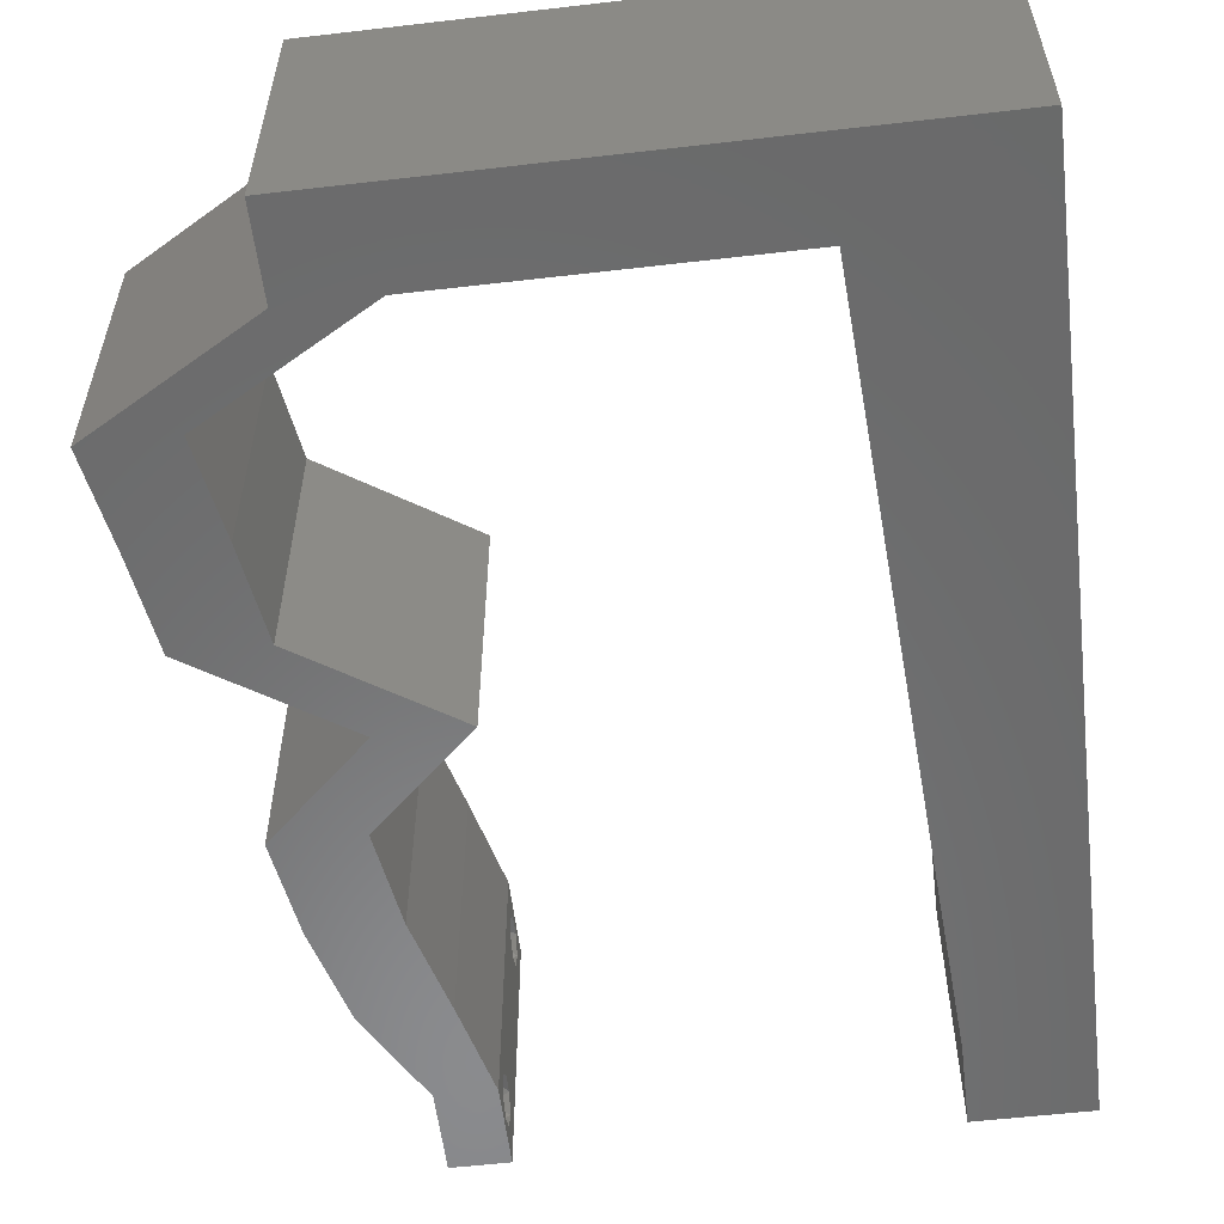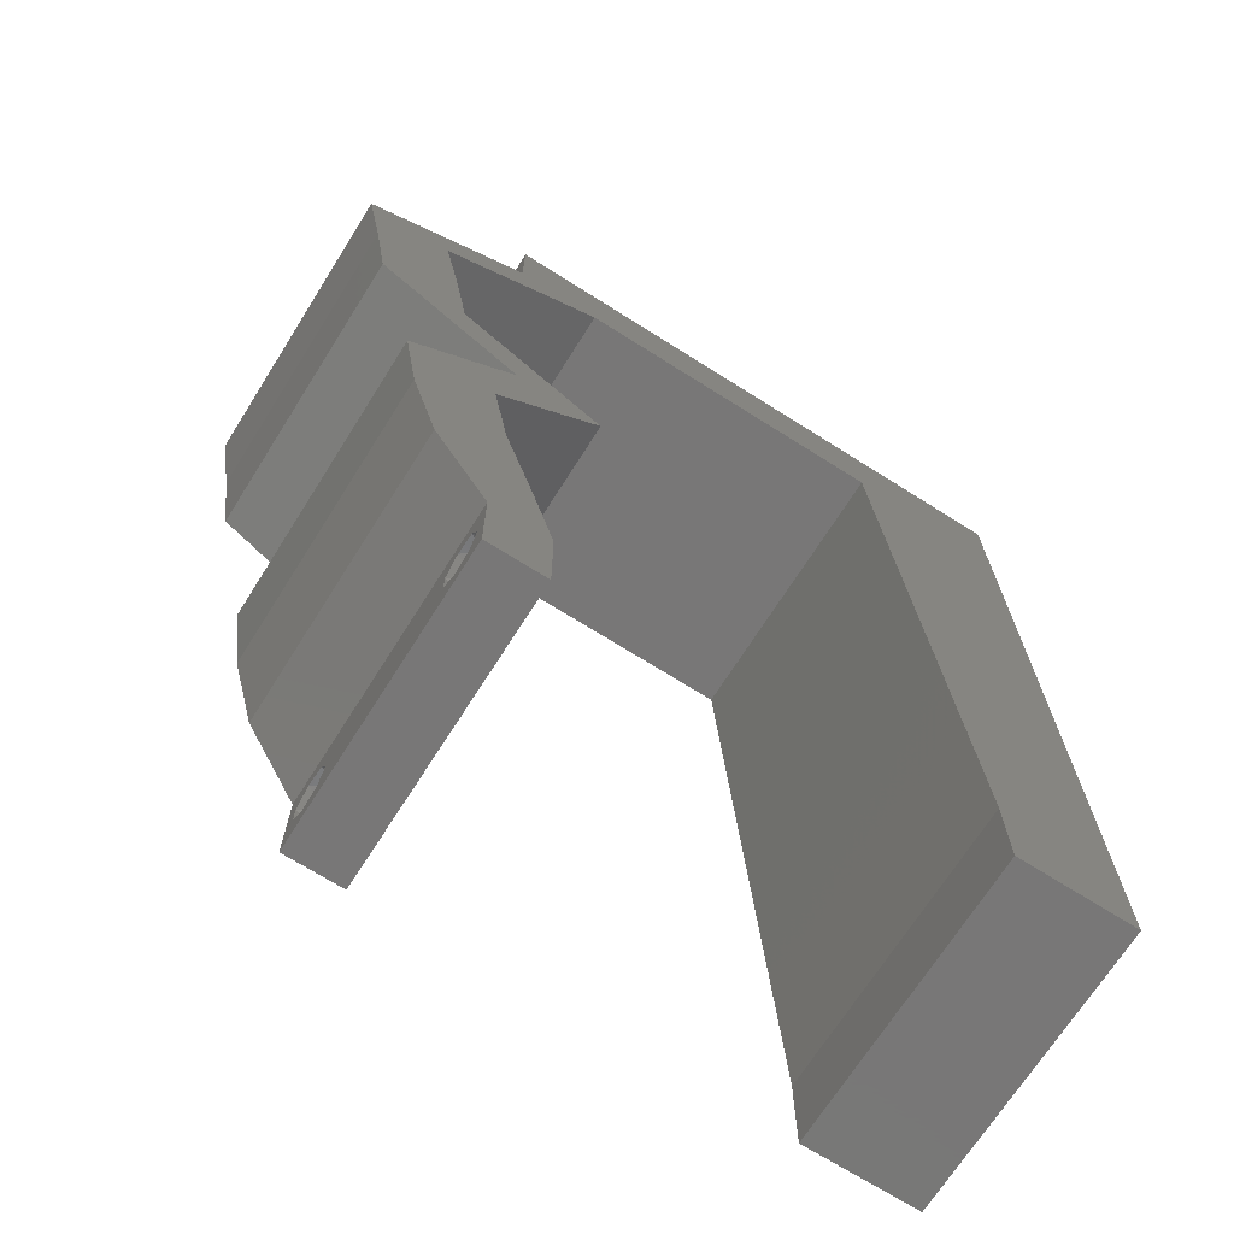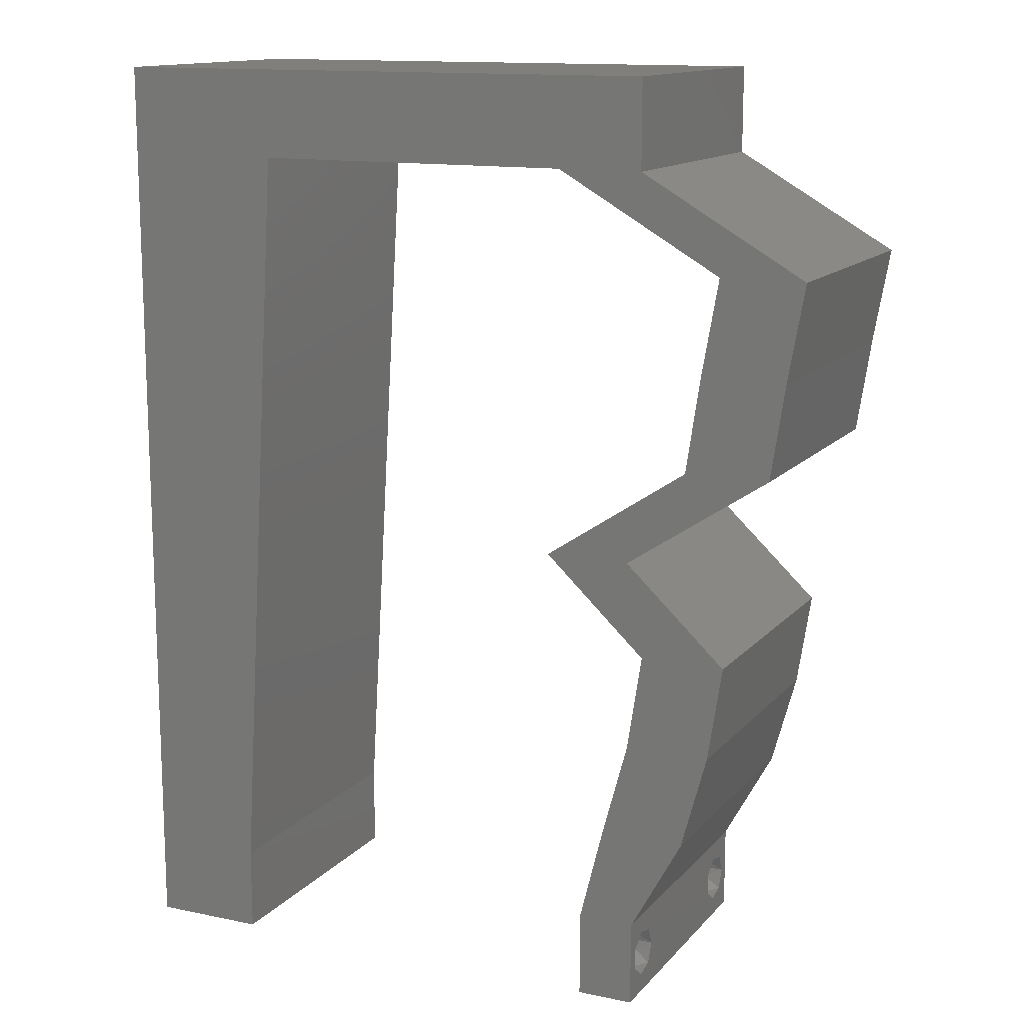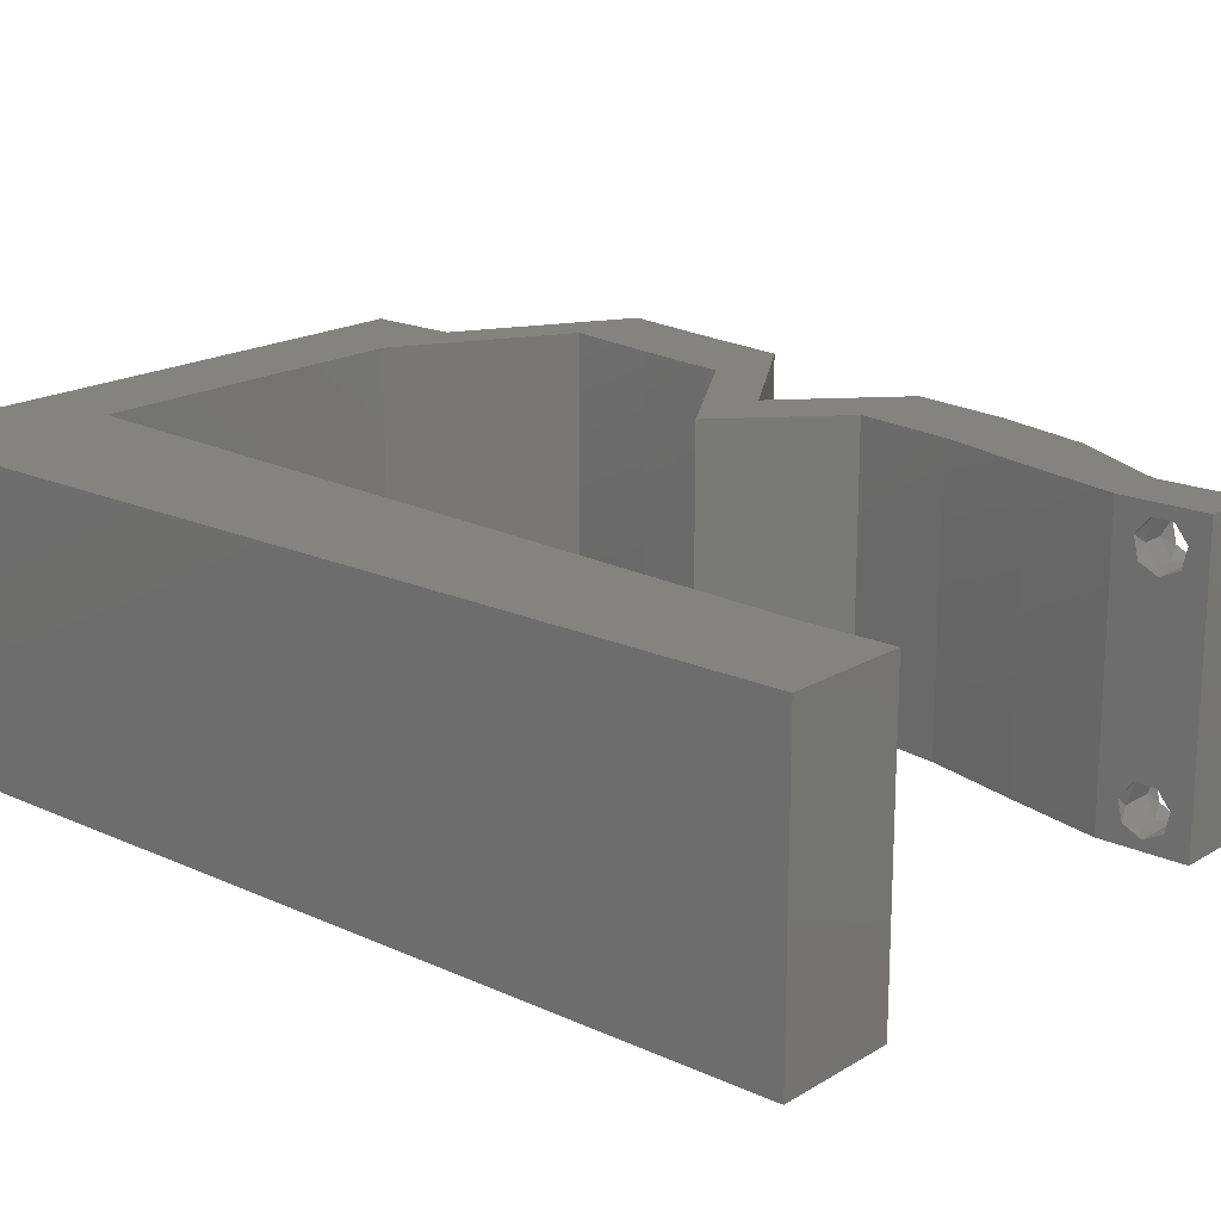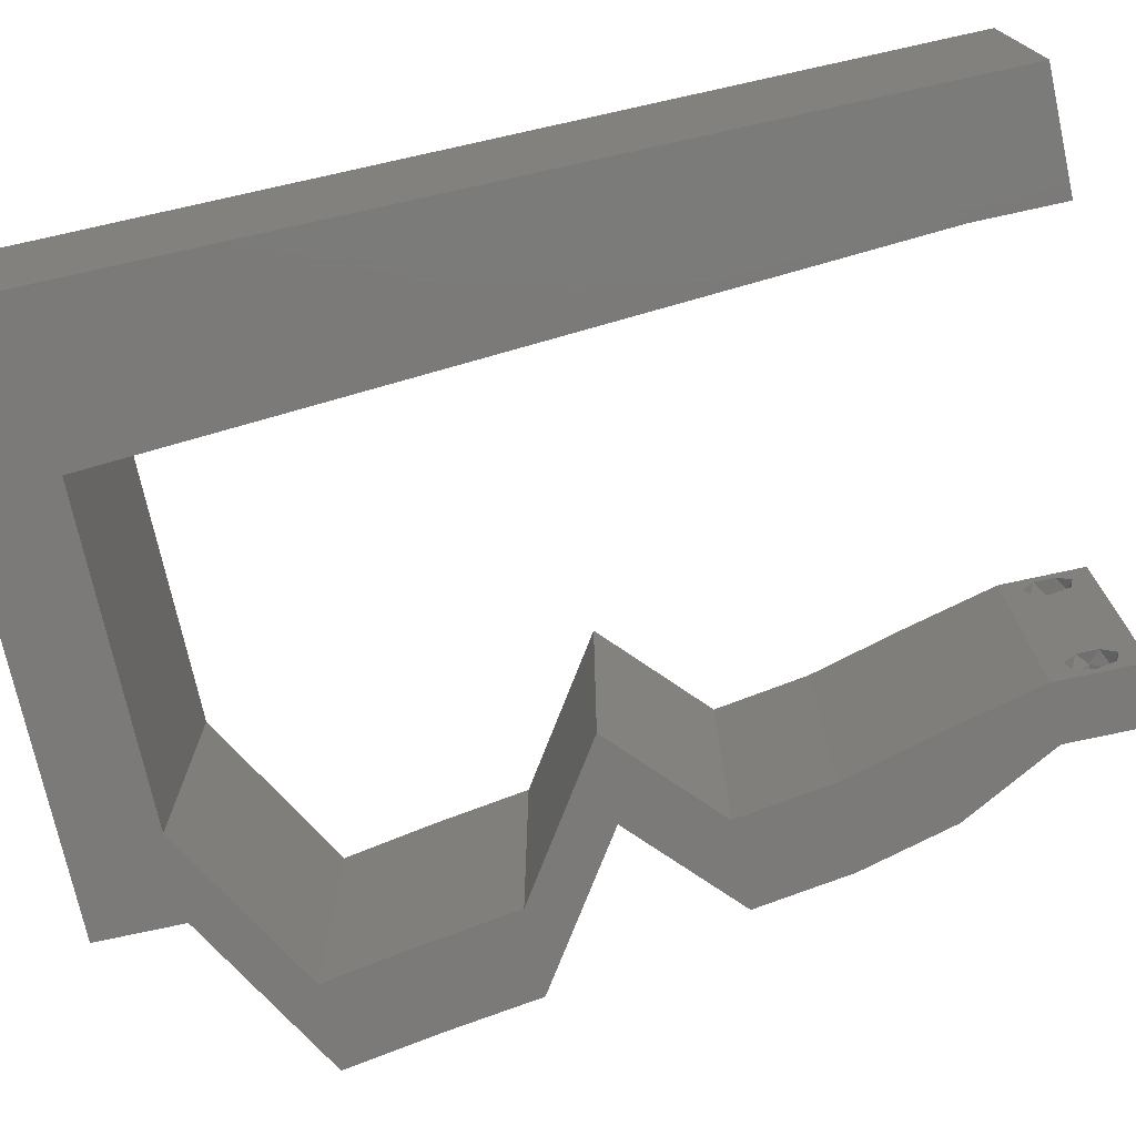
<metadata>
{"format":"stl","ext":"stl","renderer":"f3d","projection":"perspective","resolution":1024,"background":"white","views":[{"elev":-56.6,"azim":-173.1,"up":"+Z"},{"elev":-70.1,"azim":147.7,"up":"+Y"},{"elev":13.5,"azim":25.2,"up":"+Y"},{"elev":18.5,"azim":-48.9,"up":"+Z"},{"elev":-73.6,"azim":-77.6,"up":"+Z"}]}
</metadata>
<code>
# stl→obj: 252 verts, 508 faces
v 0.04 -0.002262 0.003932
v 0.04 0 0.01
v 0.04 -0.006 0.01
v 0.04 -0.003 0.0159
v 0.04 -0.001671 0.00134
v 0.04 0 0
v 0.04 -0.001343 0.002778
v 0.04 -0.004657 0.002778
v 0.04 -0.006 0
v 0.04 -0.004329 0.00134
v 0.04 -0.003 0.0007
v 0.04 -0.001343 0.01798
v 0.04 0 0.02
v 0.04 -0.002262 0.01913
v 0.04 -0.004657 0.01798
v 0.04 -0.003738 0.01913
v 0.04 -0.006 0.02
v 0.04 -0.001671 0.01654
v 0.04 -0.004329 0.01654
v 0.04 -0.003738 0.003932
v 0.036 -0.002262 0.003932
v 0.036 -0.006 0.01
v 0.036 0 0.01
v 0.036 -0.003 0.0159
v 0.036 -0.001343 0.002778
v 0.036 0 0
v 0.036 -0.001671 0.00134
v 0.036 -0.006 0
v 0.036 -0.004657 0.002778
v 0.036 -0.004329 0.00134
v 0.036 -0.003 0.0007
v 0.036 0 0.02
v 0.036 -0.001343 0.01798
v 0.036 -0.002262 0.01913
v 0.036 -0.004657 0.01798
v 0.036 -0.006 0.02
v 0.036 -0.003738 0.01913
v 0.036 -0.001671 0.01654
v 0.036 -0.004329 0.01654
v 0.036 -0.003738 0.003932
v 0.0395 0.01345 0.02
v 0.04549 0.01345 0.02
v 0.04052 0.02017 0.02
v 0.04651 0.02017 0.02
v 0.04449 0.04034 0.02
v 0.04348 0.03362 0.02
v 0.04698 0.03698 0.02
v 0 -0.006 0.02
v 0.008 -0.006 0.02
v 0.004 -0.003 0.02
v 0.008 0 0.02
v 0 0 0.02
v 0.03768 0.006724 0.02
v 0.04367 0.006724 0.02
v 0 0.036 0.02
v 0 0.024 0.02
v 0.009924 0.03227 0.02
v 0.009283 0.02152 0.02
v 0 0.012 0.02
v 0.005038 0.01637 0.02
v 0.03932 0.0269 0.02
v 0.0384 0.03026 0.02
v 0.03333 0.0269 0.02
v 0.00416 0.00569 0.02
v 0.05048 0.04034 0.02
v 0.05165 0.04707 0.02
v 0.04807 0.0437 0.02
v 0 0.048 0.02
v 0.01057 0.04303 0.02
v 0.04566 0.04707 0.02
v 0.008641 0.01076 0.02
v 0.01 0.06 0.02
v 0 0.06 0.02
v 0.005 0.05581 0.02
v 0.03 0.06 0.02
v 0.03401 0.05379 0.02
v 0.036 0.0569 0.02
v 0.04 0.05379 0.02
v 0.04 0.06 0.02
v 0.04947 0.03362 0.02
v 0.038 -0.003 0.02
v 0.01121 0.05379 0.02
v 0.03984 0.05043 0.02
v 0.04583 0.05043 0.02
v 0.04439 0.03026 0.02
v 0.02261 0.05379 0.02
v 0.02 0.06 0.02
v 0 -0.006 0.01
v 0 -0.003 0.015
v 0 0 0.01
v 0 -0.006 0
v 0 -0.003 0.005
v 0 0 0
v 0.004 -0.006 0.015
v 0.008 -0.006 0.01
v 0.004 -0.006 0.005
v 0.008 -0.006 0
v 0 0.009 0.0114
v 0 0.06 0
v 0 0.051 0.0086
v 0 0.06 0.01
v 0 0.048 0
v 0 0.0415 0.009767
v 0 0.03 0.01
v 0 0.036 0
v 0 0.024 0
v 0 0.0185 0.01023
v 0 0.012 0
v 0 0.005337 0.005128
v 0 0.05466 0.01487
v 0.0395 0.01345 0
v 0.04052 0.02017 0
v 0.04549 0.01345 0
v 0.04651 0.02017 0
v 0.04449 0.04034 0
v 0.04698 0.03698 0
v 0.04348 0.03362 0
v 0.004 -0.003 0
v 0.008 0 0
v 0.03768 0.006724 0
v 0.04367 0.006724 0
v 0.009924 0.03227 0
v 0.009283 0.02152 0
v 0.005038 0.01637 0
v 0.03932 0.0269 0
v 0.03333 0.0269 0
v 0.0384 0.03026 0
v 0.00416 0.00569 0
v 0.05048 0.04034 0
v 0.04807 0.0437 0
v 0.05165 0.04707 0
v 0.01057 0.04303 0
v 0.04566 0.04707 0
v 0.008641 0.01076 0
v 0.01 0.06 0
v 0.005 0.05581 0
v 0.03 0.06 0
v 0.036 0.0569 0
v 0.03401 0.05379 0
v 0.04 0.05379 0
v 0.04 0.06 0
v 0.04947 0.03362 0
v 0.038 -0.003 0
v 0.01121 0.05379 0
v 0.03984 0.05043 0
v 0.04583 0.05043 0
v 0.04439 0.03026 0
v 0.02261 0.05379 0
v 0.02 0.06 0
v 0.008 0 0.01
v 0.008 -0.003 0.015
v 0.008 -0.003 0.005
v 0.015 0.06 0.00866
v 0.025 0.06 0.01134
v 0.006575 0.06 0.01266
v 0.03343 0.06 0.007337
v 0.04 0.06 0.01
v 0.0342 0.06 0.01422
v 0.005798 0.06 0.00578
v 0.04 0.0569 0.015
v 0.04 0.05379 0.01
v 0.04 0.0569 0.005
v 0.05165 0.04707 0.01
v 0.04781 0.04929 0.015
v 0.04408 0.05144 0.015
v 0.04781 0.04929 0.005
v 0.04408 0.05144 0.005
v 0.0459 0.05038 0.01
v 0.05106 0.0437 0.015
v 0.05048 0.04034 0.01
v 0.05106 0.0437 0.005
v 0.04997 0.03698 0.015
v 0.04947 0.03362 0.01
v 0.04997 0.03698 0.005
v 0.03932 0.0269 0.01
v 0.04291 0.02353 0.015
v 0.04651 0.02017 0.01
v 0.04291 0.02353 0.005
v 0.046 0.01681 0.015
v 0.04549 0.01345 0.01
v 0.046 0.01681 0.005
v 0.04458 0.01009 0.015
v 0.04367 0.006724 0.01
v 0.04458 0.01009 0.005
v 0.04183 0.003362 0.015
v 0.04183 0.003362 0.005
v 0.03684 0.003362 0.015
v 0.03768 0.006724 0.01
v 0.03684 0.003362 0.005
v 0.03859 0.01009 0.015
v 0.0395 0.01345 0.01
v 0.03859 0.01009 0.005
v 0.04001 0.01681 0.015
v 0.04052 0.02017 0.01
v 0.04001 0.01681 0.005
v 0.03693 0.02353 0.015
v 0.03333 0.0269 0.01
v 0.03693 0.02353 0.005
v 0.04348 0.03362 0.01
v 0.04398 0.03698 0.015
v 0.04449 0.04034 0.01
v 0.04398 0.03698 0.005
v 0.04507 0.0437 0.015
v 0.04566 0.04707 0.01
v 0.04507 0.0437 0.005
v 0.03401 0.05379 0.01
v 0.03809 0.05144 0.015
v 0.04182 0.04929 0.015
v 0.03786 0.05157 0.005
v 0.04158 0.04942 0.005
v 0.03984 0.05043 0.01
v 0.02009 0.05379 0.01137
v 0.01121 0.05379 0.01
v 0.02702 0.05379 0.006917
v 0.02748 0.05379 0.01365
v 0.01072 0.04563 0.01199
v 0.01024 0.03765 0.009333
v 0.009603 0.0269 0.01022
v 0.008894 0.015 0.009604
v 0.008444 0.00745 0.01234
v 0.008359 0.006023 0.005709
v 0.0375 -0.003738 0.01607
v 0.0385 -0.002262 0.01607
v 0.03712 -0.002262 0.01607
v 0.03888 -0.003738 0.01607
v 0.03873 -0.001671 0.01866
v 0.03727 -0.001343 0.01722
v 0.03875 -0.001343 0.01722
v 0.03727 -0.003 0.0193
v 0.03875 -0.003 0.0193
v 0.03725 -0.001671 0.01866
v 0.03802 -0.004336 0.01865
v 0.03915 -0.004329 0.01866
v 0.03873 -0.004657 0.01722
v 0.03725 -0.004657 0.01722
v 0.03686 -0.004326 0.01866
v 0.0385 -0.002262 0.0008684
v 0.03873 -0.003738 0.0008684
v 0.03726 -0.003758 0.0008785
v 0.03712 -0.002262 0.0008684
v 0.03727 -0.004657 0.002022
v 0.03873 -0.004329 0.00346
v 0.03875 -0.004657 0.002022
v 0.03725 -0.004329 0.00346
v 0.03727 -0.001671 0.00346
v 0.03875 -0.001671 0.00346
v 0.03802 -0.003011 0.0041
v 0.03915 -0.003 0.0041
v 0.03686 -0.002995 0.0041
v 0.03798 -0.00134 0.002033
v 0.03687 -0.001344 0.002017
v 0.03914 -0.001343 0.00202
f 1 2 3
f 2 4 3
f 5 6 7
f 8 9 10
f 10 9 11
f 11 6 5
f 12 13 14
f 15 16 17
f 13 17 14
f 14 17 16
f 9 6 11
f 7 6 2
f 13 18 2
f 12 18 13
f 3 19 17
f 19 15 17
f 3 9 8
f 2 18 4
f 4 19 3
f 7 2 1
f 20 3 8
f 1 3 20
f 21 22 23
f 22 24 23
f 25 26 27
f 28 29 30
f 31 28 30
f 27 26 31
f 32 33 34
f 35 36 37
f 34 36 32
f 37 36 34
f 32 38 33
f 26 28 31
f 36 39 22
f 35 39 36
f 23 38 32
f 22 29 28
f 23 26 25
f 22 39 24
f 24 38 23
f 40 29 22
f 21 40 22
f 21 23 25
f 41 42 43
f 42 44 43
f 45 46 47
f 48 49 50
f 51 52 50
f 53 54 41
f 54 42 41
f 55 56 57
f 57 56 58
f 56 59 60
f 61 62 63
f 52 51 64
f 65 66 67
f 68 55 69
f 66 70 67
f 69 55 57
f 71 58 60
f 72 73 74
f 75 76 77
f 73 68 74
f 78 79 77
f 46 80 47
f 76 78 77
f 80 65 47
f 45 65 67
f 71 59 64
f 13 32 81
f 36 17 81
f 58 56 60
f 82 72 74
f 65 45 47
f 49 51 50
f 52 48 50
f 59 71 60
f 59 52 64
f 79 75 77
f 44 61 43
f 17 13 81
f 32 36 81
f 51 71 64
f 78 76 83
f 84 78 83
f 70 66 84
f 80 46 85
f 43 61 63
f 62 61 85
f 13 54 53
f 32 13 53
f 46 62 85
f 70 45 67
f 70 84 83
f 76 75 86
f 82 68 69
f 68 82 74
f 82 87 72
f 87 82 86
f 75 87 86
f 88 89 90
f 52 89 48
f 91 92 93
f 90 92 88
f 48 89 88
f 90 89 52
f 88 92 91
f 93 92 90
f 49 94 95
f 88 94 48
f 91 96 88
f 95 96 97
f 48 94 49
f 95 94 88
f 97 96 91
f 88 96 95
f 52 98 90
f 99 100 101
f 102 100 99
f 59 98 52
f 103 104 55
f 105 104 103
f 105 103 102
f 55 104 56
f 106 104 105
f 107 104 106
f 56 107 59
f 68 103 55
f 108 107 106
f 56 104 107
f 93 109 108
f 73 110 68
f 68 100 103
f 108 98 107
f 108 109 98
f 68 110 100
f 107 98 59
f 103 100 102
f 101 110 73
f 90 109 93
f 98 109 90
f 100 110 101
f 111 112 113
f 113 112 114
f 115 116 117
f 91 118 97
f 119 118 93
f 120 111 121
f 121 111 113
f 122 106 105
f 123 106 122
f 106 124 108
f 125 126 127
f 93 128 119
f 129 130 131
f 132 105 102
f 131 130 133
f 122 105 132
f 134 124 123
f 135 136 99
f 137 138 139
f 99 136 102
f 140 138 141
f 117 116 142
f 139 138 140
f 142 116 129
f 115 130 129
f 134 128 108
f 6 143 26
f 28 143 9
f 123 124 106
f 144 136 135
f 129 116 115
f 97 118 119
f 93 118 91
f 108 124 134
f 108 128 93
f 141 138 137
f 114 112 125
f 9 143 6
f 26 143 28
f 119 128 134
f 139 140 145
f 140 146 145
f 133 146 131
f 117 142 147
f 112 126 125
f 147 125 127
f 6 120 121
f 26 120 6
f 117 147 127
f 133 130 115
f 145 146 133
f 139 148 137
f 132 102 144
f 102 136 144
f 144 135 149
f 149 148 144
f 137 148 149
f 150 151 95
f 49 151 51
f 119 152 97
f 95 152 150
f 51 151 150
f 95 151 49
f 97 152 95
f 150 152 119
f 87 153 72
f 149 154 137
f 87 154 153
f 153 154 149
f 153 155 72
f 154 156 137
f 75 154 87
f 135 153 149
f 137 156 141
f 141 156 157
f 73 155 101
f 72 155 73
f 75 158 154
f 135 159 153
f 154 158 156
f 153 159 155
f 79 158 75
f 157 158 79
f 99 159 135
f 101 159 99
f 156 158 157
f 155 159 101
f 157 160 161
f 78 160 79
f 141 162 140
f 161 162 157
f 79 160 157
f 161 160 78
f 157 162 141
f 140 162 161
f 163 164 66
f 78 165 161
f 131 166 163
f 161 167 140
f 84 165 78
f 66 164 84
f 140 167 146
f 146 166 131
f 84 164 165
f 167 166 146
f 164 168 165
f 167 168 166
f 165 168 161
f 161 168 167
f 163 168 164
f 166 168 163
f 65 169 66
f 163 169 170
f 131 171 129
f 170 171 163
f 66 169 163
f 170 169 65
f 163 171 131
f 129 171 170
f 80 172 65
f 170 172 173
f 173 174 170
f 129 174 142
f 65 172 170
f 173 172 80
f 170 174 129
f 142 174 173
f 85 175 173
f 173 175 147
f 173 80 85
f 61 175 85
f 147 142 173
f 147 175 125
f 61 176 175
f 177 176 44
f 175 178 125
f 114 178 177
f 44 176 61
f 125 178 114
f 175 176 177
f 177 178 175
f 177 179 180
f 42 179 44
f 114 181 113
f 180 181 177
f 44 179 177
f 180 179 42
f 177 181 114
f 113 181 180
f 54 182 42
f 180 182 183
f 113 184 121
f 183 184 180
f 42 182 180
f 183 182 54
f 180 184 113
f 121 184 183
f 54 185 183
f 2 185 13
f 6 186 2
f 183 186 121
f 13 185 54
f 183 185 2
f 2 186 183
f 121 186 6
f 3 17 36
f 36 22 3
f 28 9 3
f 3 22 28
f 23 187 188
f 53 187 32
f 188 189 23
f 26 189 120
f 32 187 23
f 188 187 53
f 23 189 26
f 120 189 188
f 188 190 191
f 41 190 53
f 120 192 111
f 191 192 188
f 53 190 188
f 191 190 41
f 188 192 120
f 111 192 191
f 191 193 194
f 43 193 41
f 111 195 112
f 194 195 191
f 41 193 191
f 194 193 43
f 191 195 111
f 112 195 194
f 43 196 194
f 197 196 63
f 194 198 112
f 126 198 197
f 63 196 43
f 112 198 126
f 194 196 197
f 197 198 194
f 62 199 197
f 197 199 127
f 197 63 62
f 46 199 62
f 127 126 197
f 127 199 117
f 45 200 46
f 199 200 201
f 201 202 199
f 117 202 115
f 46 200 199
f 201 200 45
f 199 202 117
f 115 202 201
f 70 203 45
f 201 203 204
f 115 205 133
f 204 205 201
f 45 203 201
f 204 203 70
f 201 205 115
f 133 205 204
f 206 207 76
f 70 208 204
f 139 209 206
f 204 210 133
f 83 208 70
f 76 207 83
f 133 210 145
f 145 209 139
f 207 208 83
f 210 209 145
f 210 211 209
f 207 211 208
f 208 211 204
f 204 211 210
f 206 211 207
f 209 211 206
f 148 212 144
f 213 212 82
f 82 212 86
f 139 214 148
f 148 214 212
f 86 215 76
f 206 214 139
f 76 215 206
f 212 214 215
f 86 212 215
f 215 214 206
f 144 212 213
f 213 216 132
f 57 217 69
f 122 218 123
f 71 219 58
f 218 219 123
f 122 217 218
f 218 217 57
f 58 219 218
f 132 216 217
f 82 216 213
f 123 219 134
f 150 220 51
f 69 216 82
f 51 220 71
f 58 218 57
f 132 217 122
f 219 221 134
f 217 216 69
f 71 220 219
f 220 221 219
f 134 221 119
f 119 221 150
f 150 221 220
f 213 132 144
f 4 24 222
f 24 4 223
f 24 223 224
f 4 222 225
f 226 227 228
f 229 226 230
f 227 226 231
f 226 229 231
f 232 229 230
f 232 230 233
f 234 222 235
f 227 223 228
f 229 232 236
f 223 227 224
f 222 234 225
f 234 235 232
f 12 14 226
f 37 34 229
f 33 38 227
f 15 19 234
f 12 226 228
f 226 14 230
f 33 227 231
f 229 34 231
f 14 16 230
f 39 35 235
f 18 12 228
f 34 33 231
f 223 18 228
f 222 39 235
f 234 232 233
f 232 235 236
f 15 234 233
f 37 229 236
f 235 35 236
f 227 38 224
f 234 19 225
f 230 16 233
f 24 39 222
f 4 18 223
f 38 24 224
f 19 4 225
f 35 37 236
f 16 15 233
f 31 11 237
f 11 31 238
f 238 31 239
f 31 237 240
f 241 242 243
f 242 241 244
f 238 241 243
f 245 246 247
f 241 238 239
f 247 246 248
f 245 247 249
f 240 250 251
f 237 250 240
f 242 244 247
f 20 8 242
f 21 25 245
f 30 29 241
f 242 8 243
f 241 29 244
f 7 1 246
f 8 10 243
f 29 40 244
f 10 11 238
f 10 238 243
f 246 245 250
f 237 5 252
f 242 247 248
f 250 237 252
f 30 241 239
f 247 244 249
f 20 242 248
f 21 245 249
f 244 40 249
f 246 1 248
f 245 25 251
f 7 246 252
f 11 5 237
f 250 245 251
f 27 31 240
f 246 250 252
f 27 240 251
f 40 21 249
f 1 20 248
f 25 27 251
f 5 7 252
f 31 30 239

</code>
